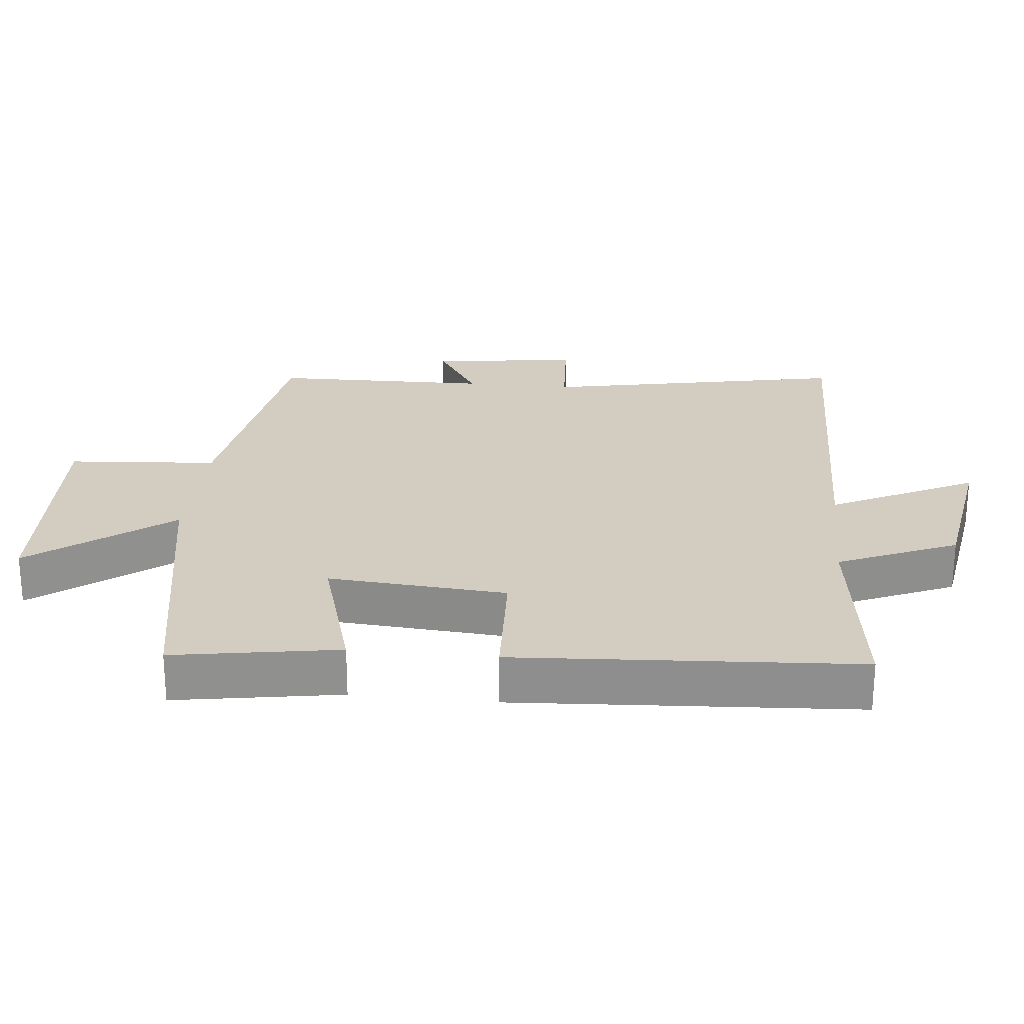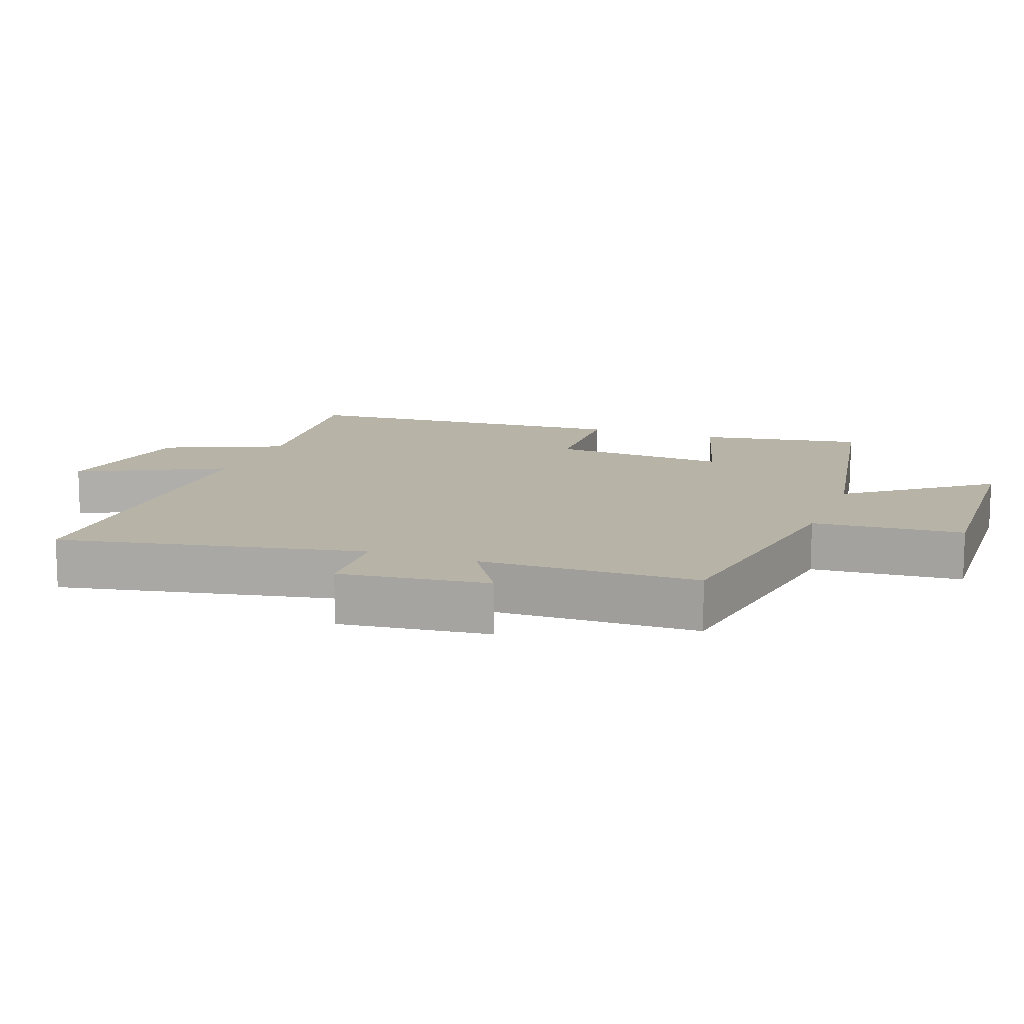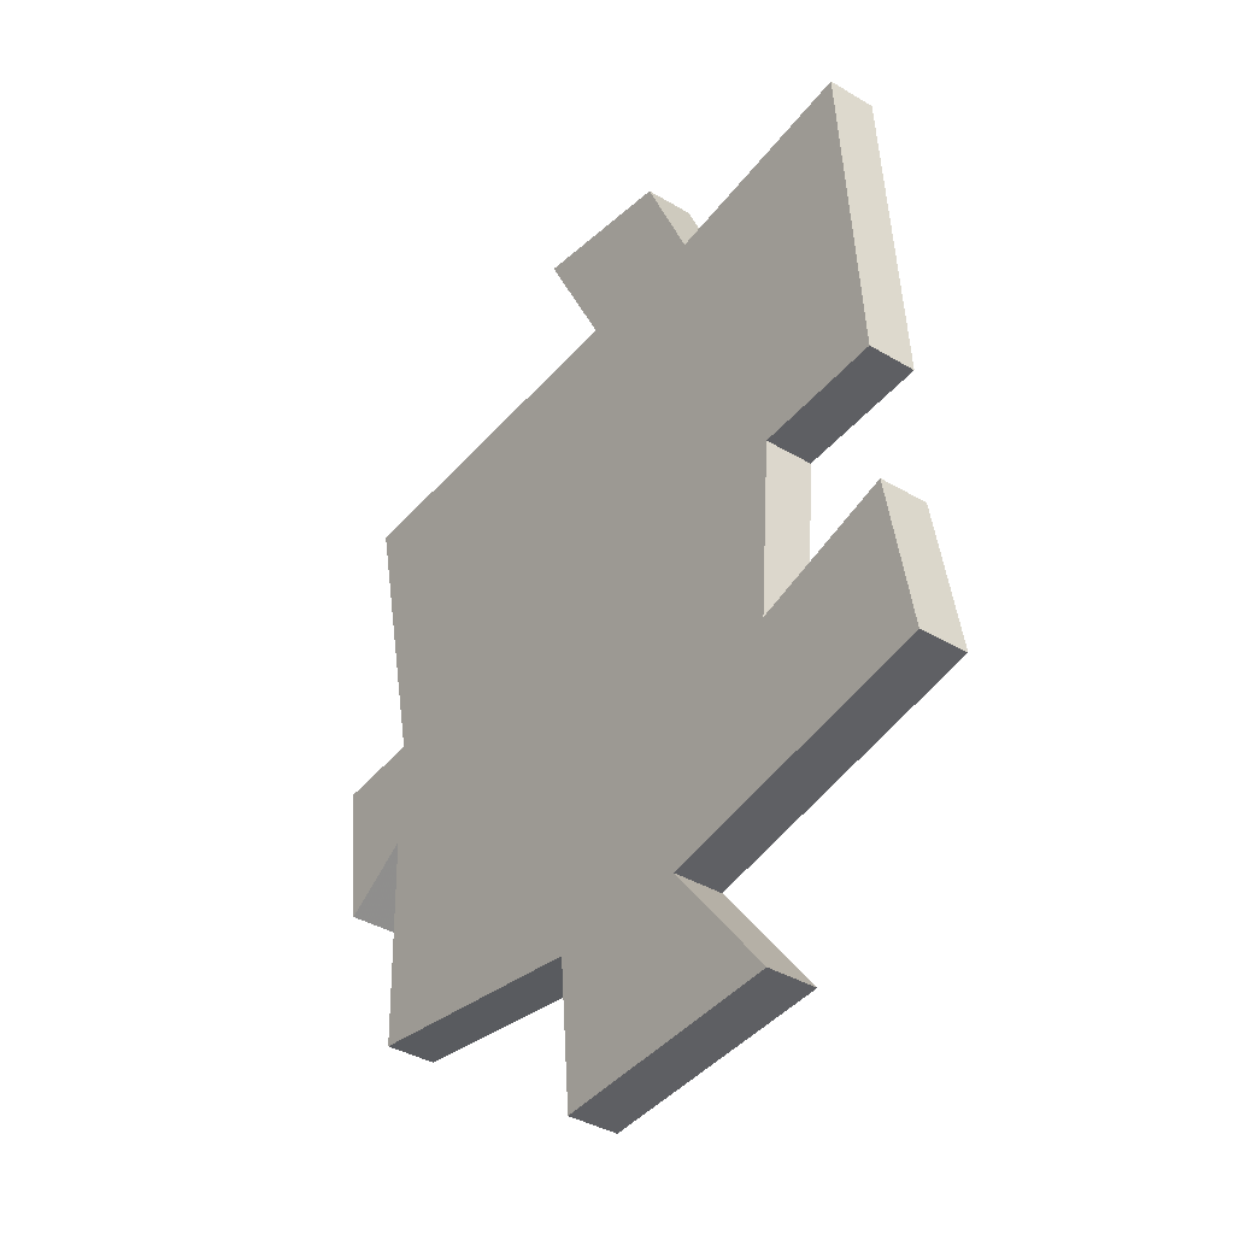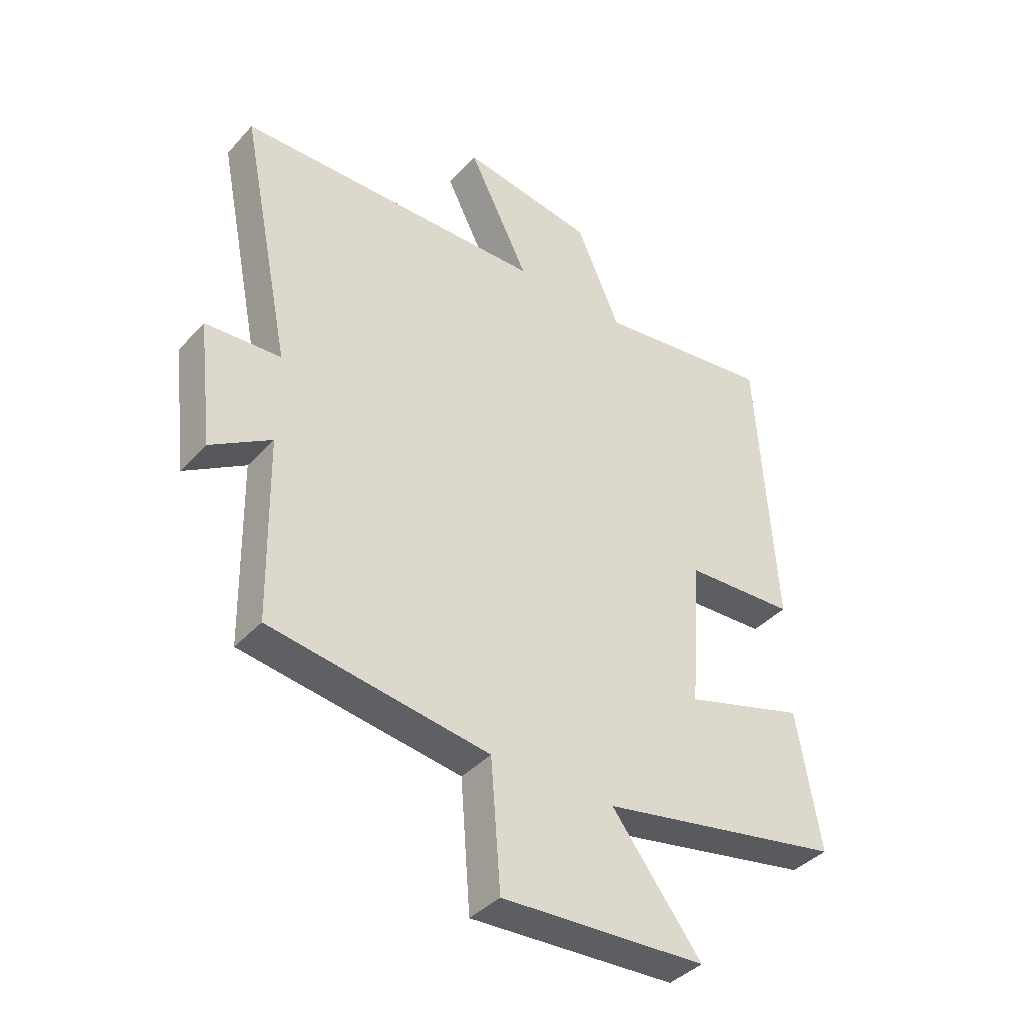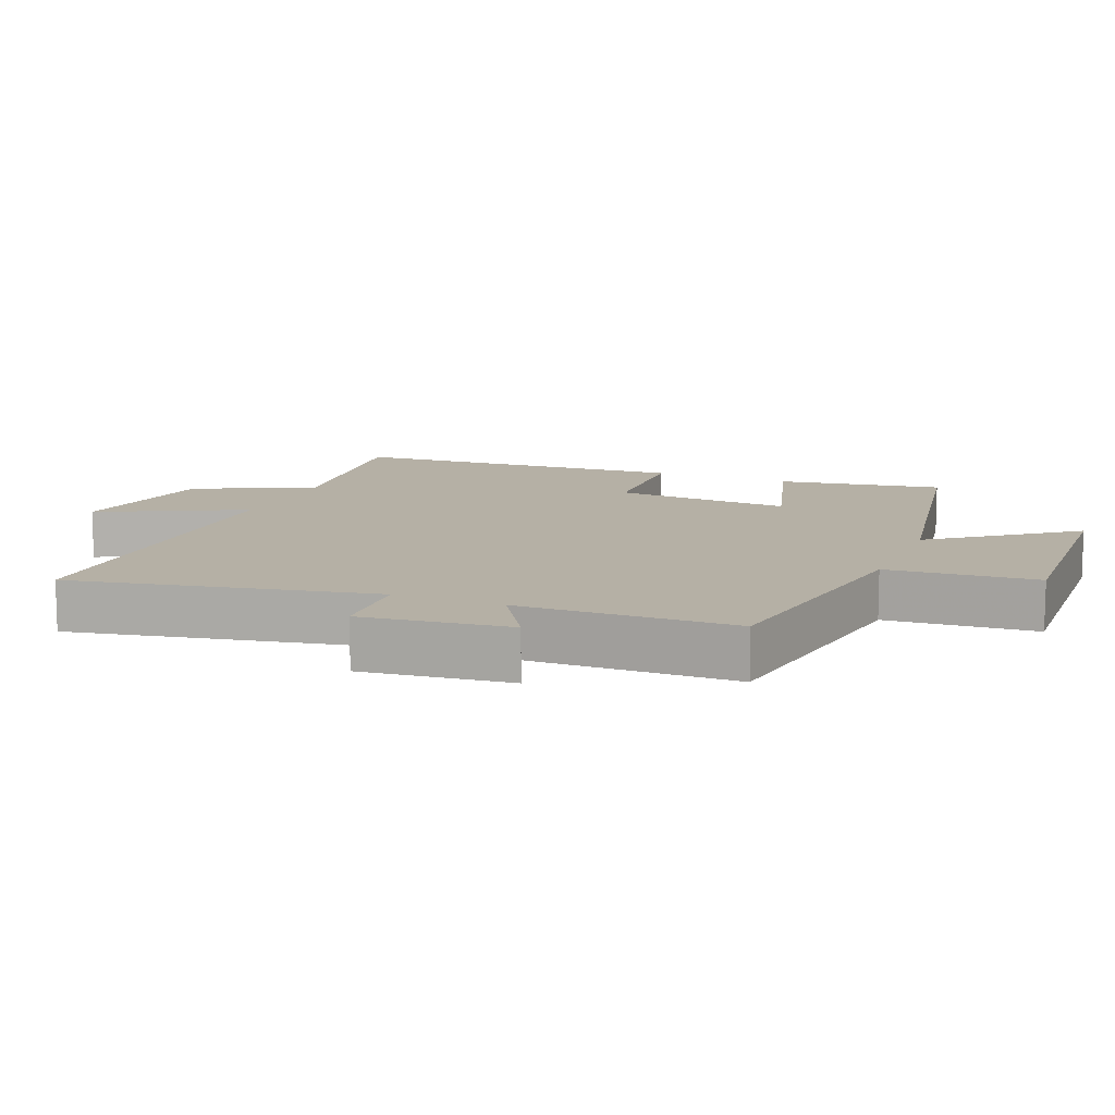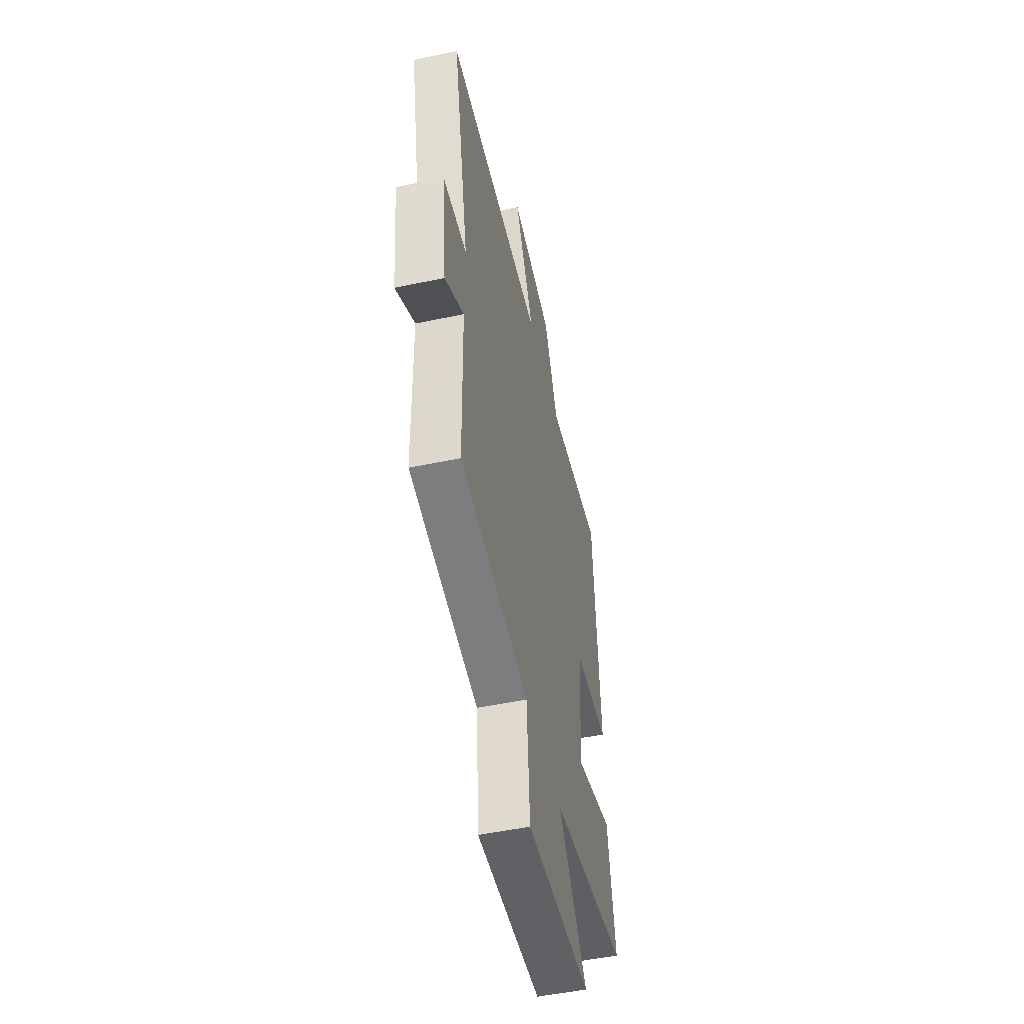
<metadata>
{"format":"obj","ext":"obj","renderer":"f3d","projection":"perspective","resolution":1024,"background":"white","views":[{"elev":24.7,"azim":-84.1,"up":"+Y"},{"elev":12.6,"azim":110.4,"up":"+Y"},{"elev":-39.1,"azim":-126.6,"up":"+Z"},{"elev":-39.5,"azim":142.6,"up":"+Z"},{"elev":11.7,"azim":112.4,"up":"+Y"},{"elev":-51.0,"azim":102.9,"up":"+Z"}]}
</metadata>
<code>
v -0.468 0.07 0.541
v -0.156 0.07 0.5
v -0.079 0.07 0.676
v 0.155 0.07 0.714
v 0.048 0.07 0.5
v 0.59 0.07 0.49
v 0.5 0.07 0.041
v 0.632 0.07 0.033
v 0.606 0.07 -0.187
v 0.5 0.07 -0.121
v 0.494 0.07 -0.443
v 0.109 0.07 -0.5
v 0.092 0.07 -0.722
v -0.268 0.07 -0.704
v -0.111 0.07 -0.5
v -0.541 0.07 -0.419
v -0.5 0.07 -0.175
v -0.287 0.07 -0.238
v -0.307 0.07 0.026
v -0.5 0.07 0.035
v -0.468 0 0.541
v -0.156 0 0.5
v -0.079 0 0.676
v 0.155 0 0.714
v 0.048 0 0.5
v 0.59 0 0.49
v 0.5 0 0.041
v 0.632 0 0.033
v 0.606 0 -0.187
v 0.5 0 -0.121
v 0.494 0 -0.443
v 0.109 0 -0.5
v 0.092 0 -0.722
v -0.268 0 -0.704
v -0.111 0 -0.5
v -0.541 0 -0.419
v -0.5 0 -0.175
v -0.287 0 -0.238
v -0.307 0 0.026
v -0.5 0 0.035
f 19 20 1 2
f 18 19 2 3
f 15 16 17 18
f 15 18 3
f 12 13 14 15
f 10 11 12 15
f 7 8 9 10
f 7 10 15
f 5 6 7 15
f 3 4 5
f 3 5 15
f 22 21 40 39
f 23 22 39 38
f 38 37 36 35
f 23 38 35
f 35 34 33 32
f 35 32 31 30
f 30 29 28 27
f 35 30 27
f 35 27 26 25
f 25 24 23
f 35 25 23
f 1 21 22 2
f 2 22 23 3
f 3 23 24 4
f 4 24 25 5
f 5 25 26 6
f 6 26 27 7
f 7 27 28 8
f 8 28 29 9
f 9 29 30 10
f 10 30 31 11
f 11 31 32 12
f 12 32 33 13
f 13 33 34 14
f 14 34 35 15
f 15 35 36 16
f 16 36 37 17
f 17 37 38 18
f 18 38 39 19
f 19 39 40 20
f 20 40 21 1

</code>
